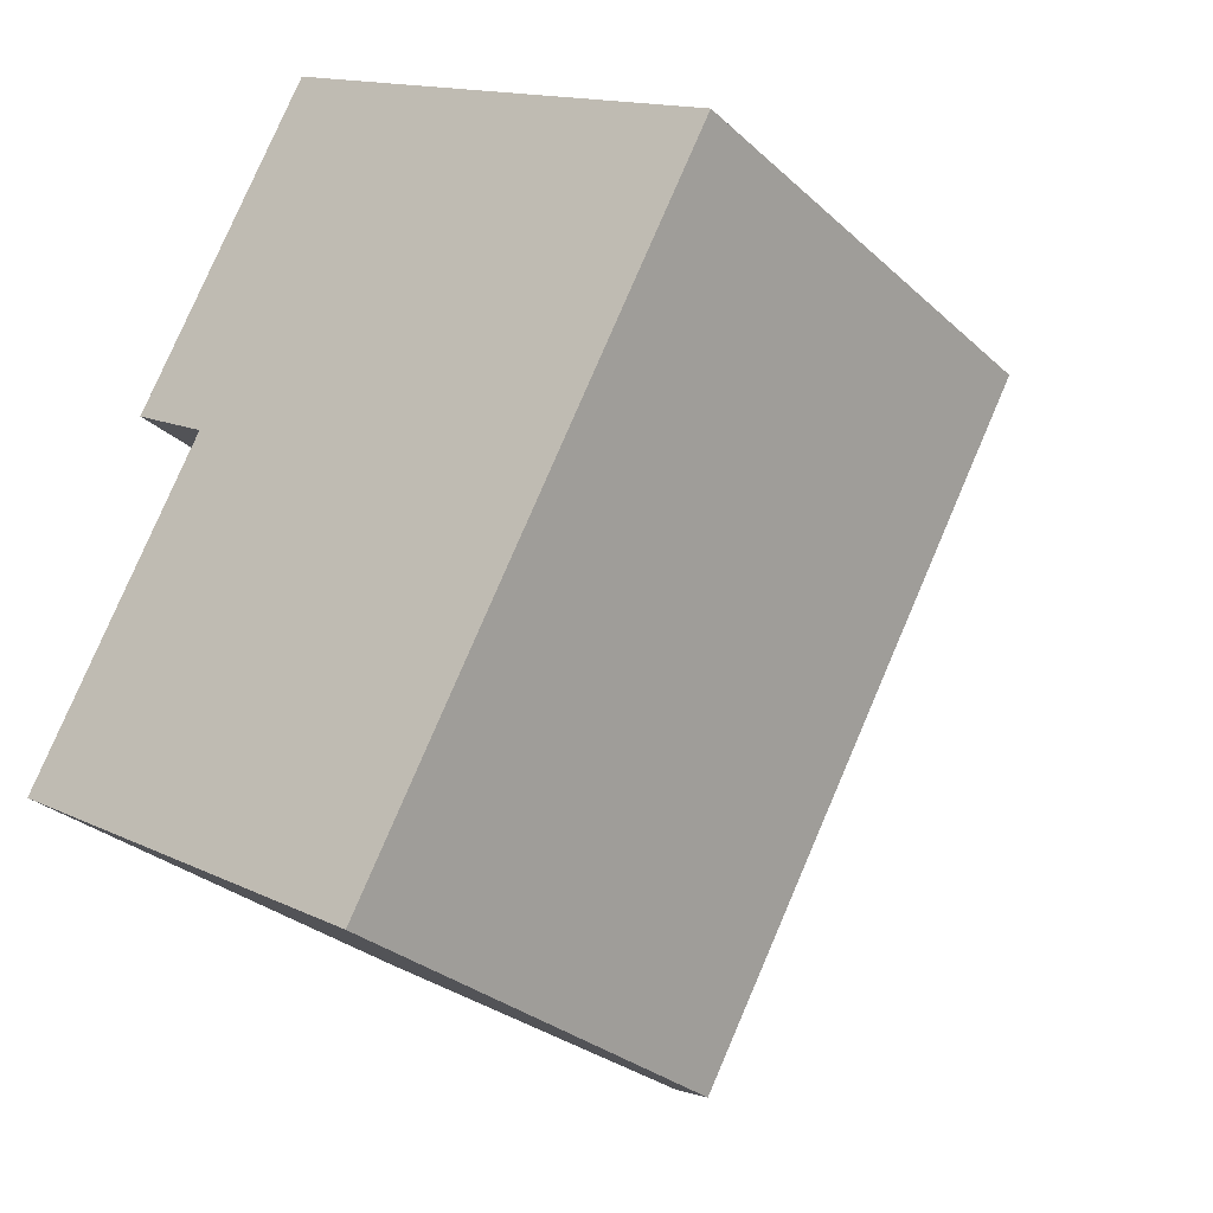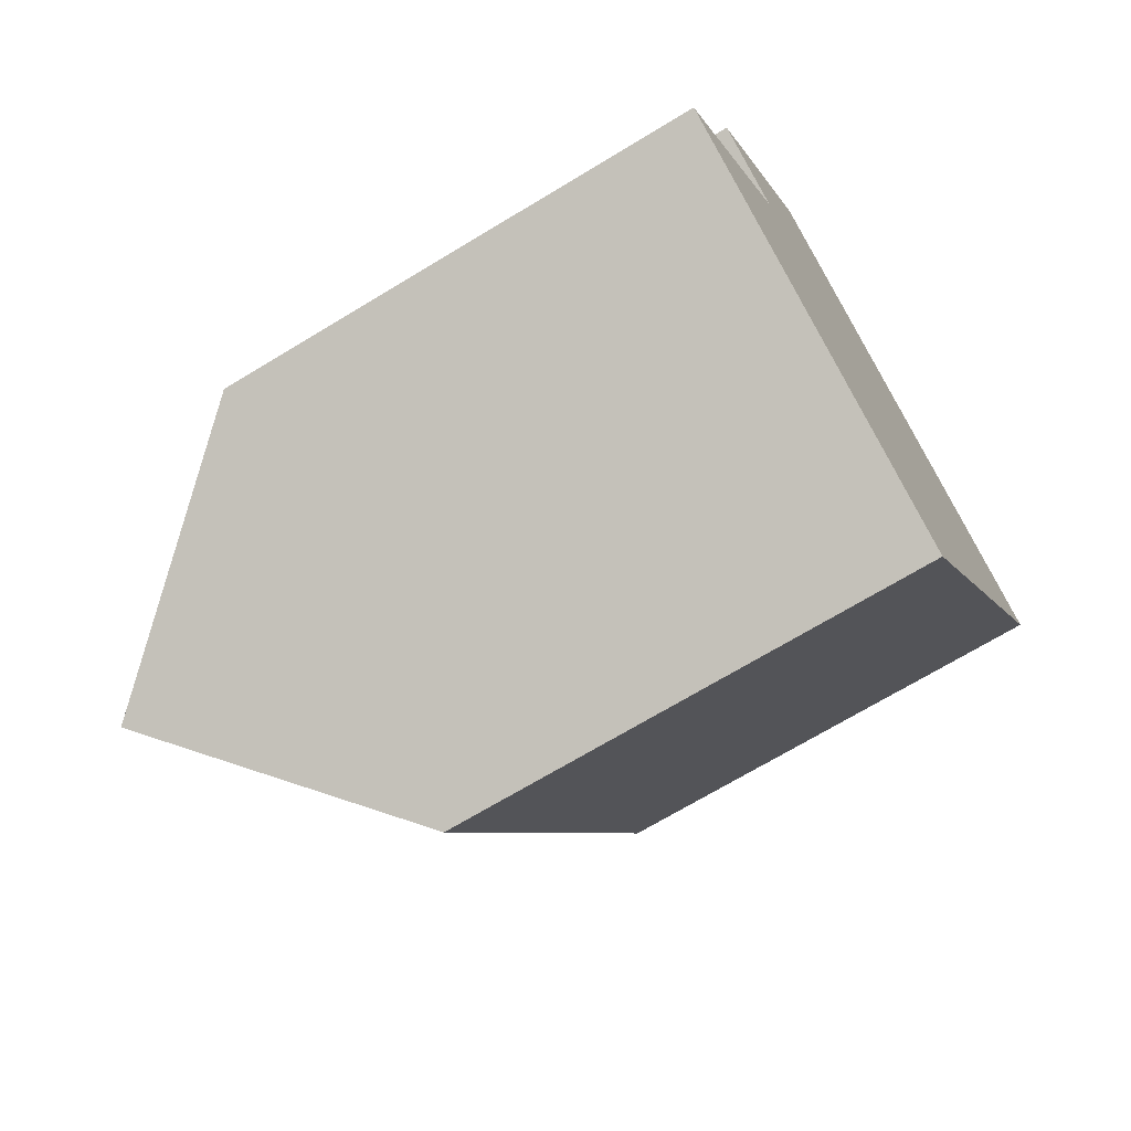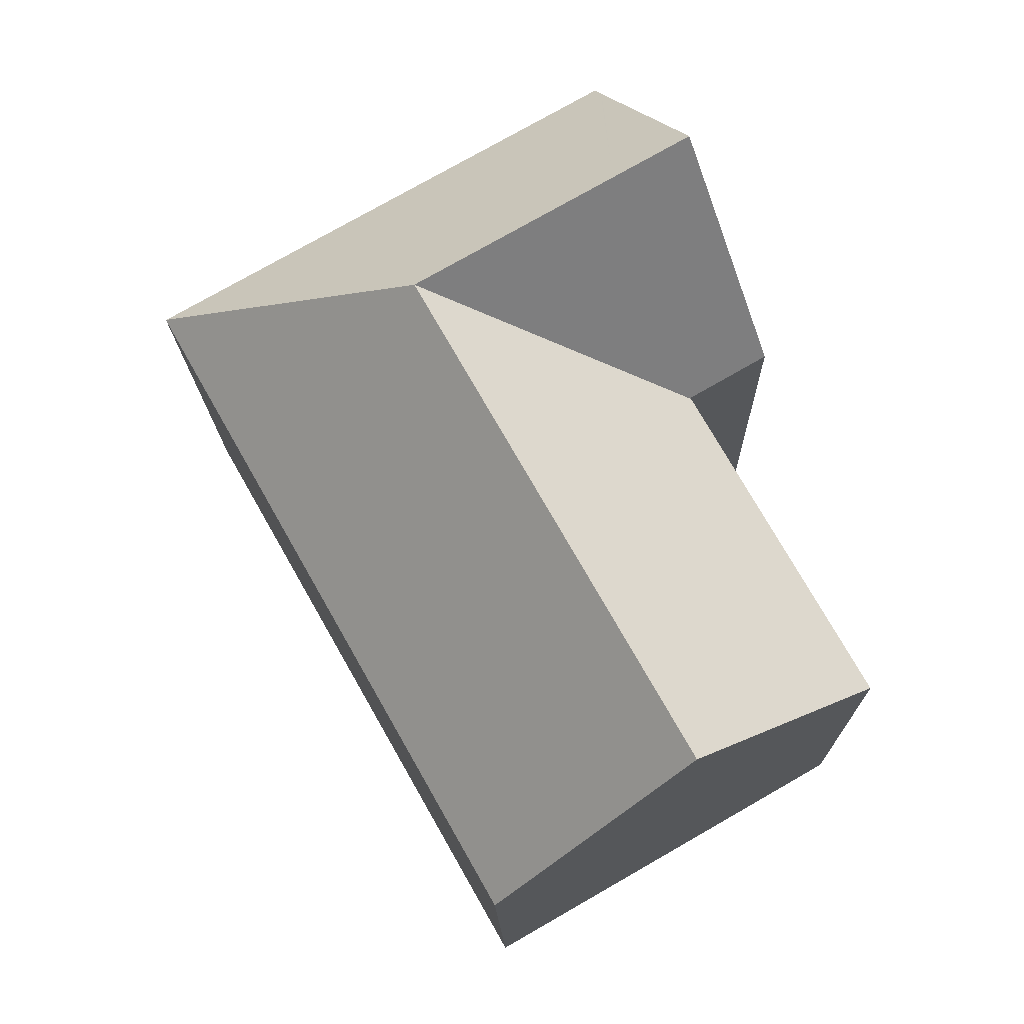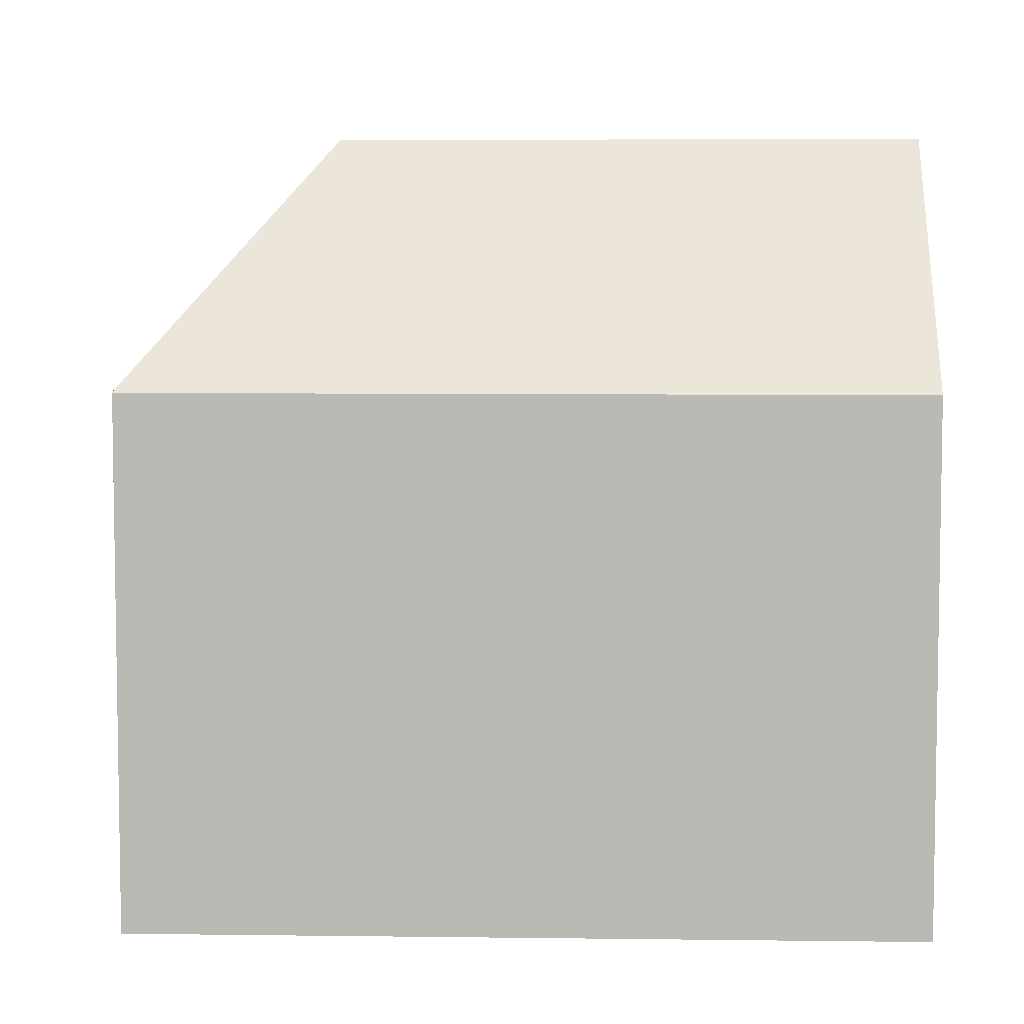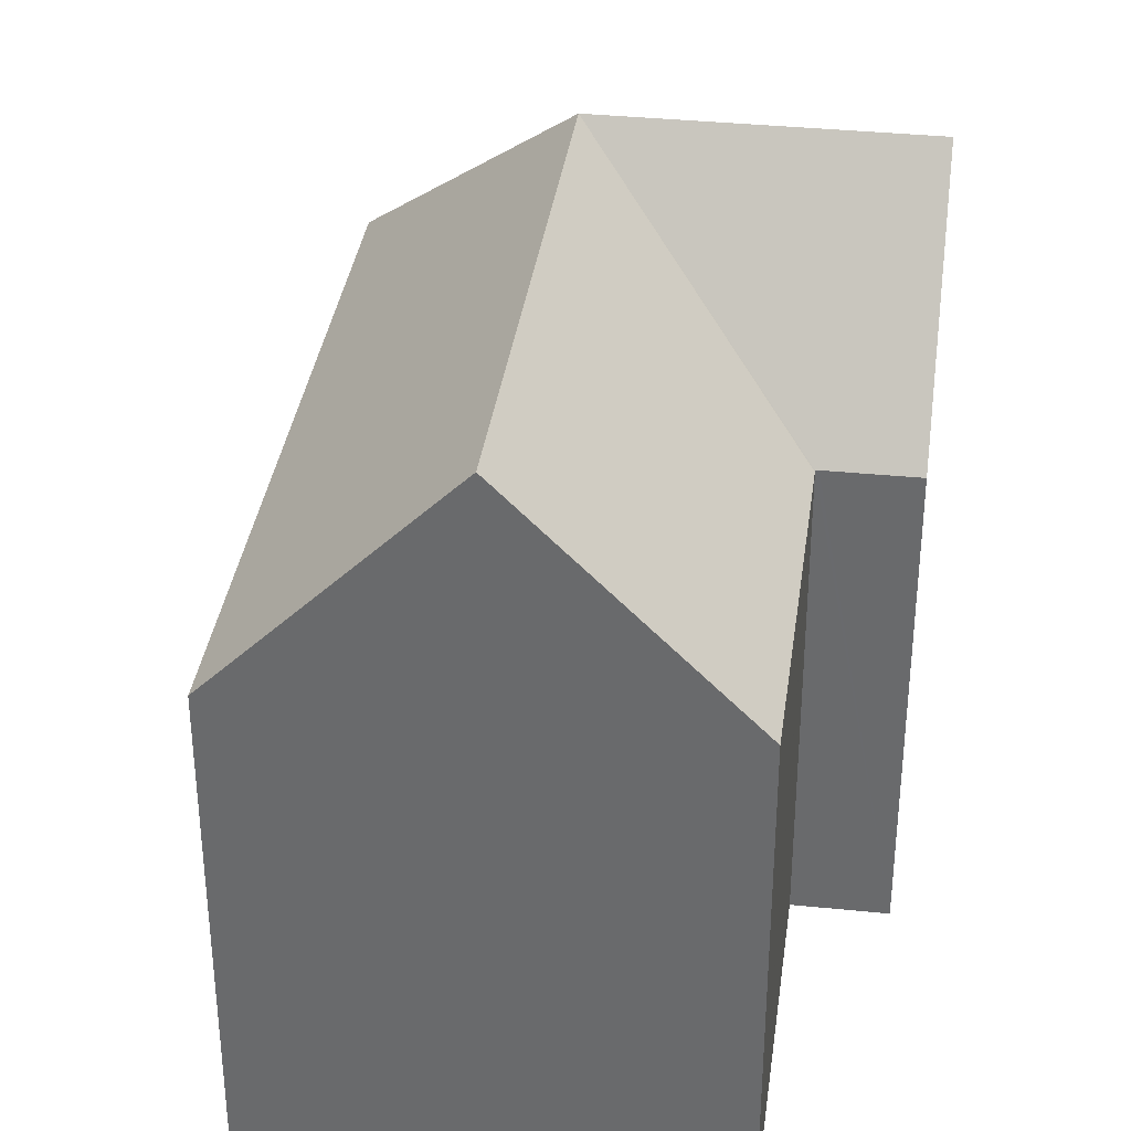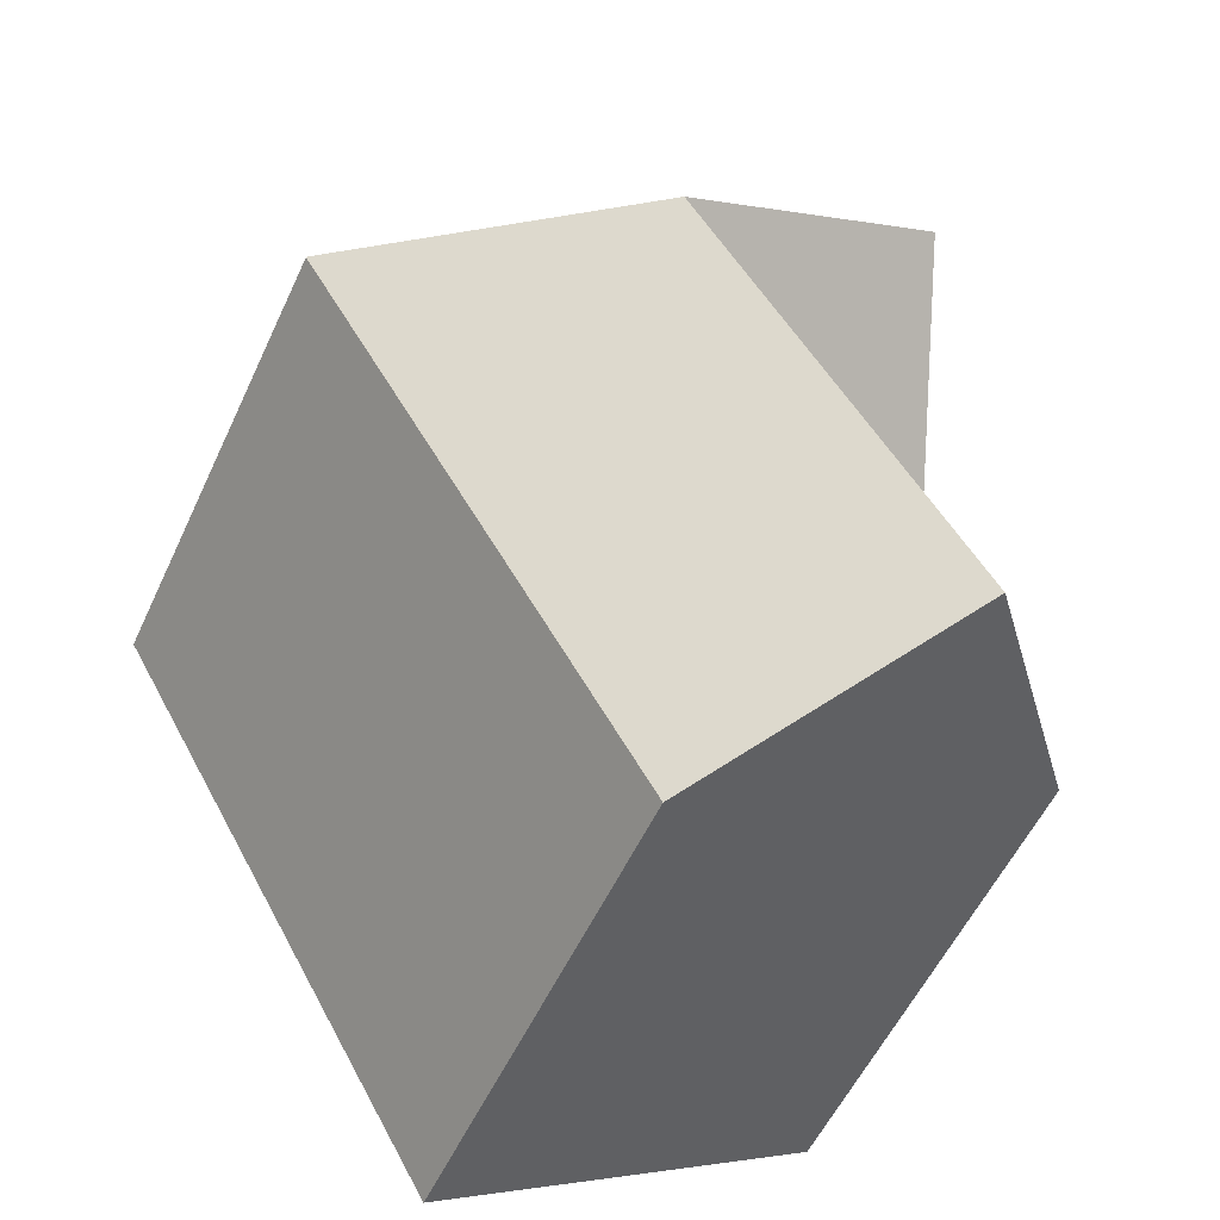
<metadata>
{"format":"obj","ext":"obj","renderer":"f3d","projection":"perspective","resolution":1024,"background":"white","views":[{"elev":-29.1,"azim":36.9,"up":"+Z"},{"elev":-70.0,"azim":-58.8,"up":"+Z"},{"elev":-15.4,"azim":-178.9,"up":"+Z"},{"elev":6.7,"azim":121.8,"up":"+Y"},{"elev":36.0,"azim":-142.6,"up":"+Y"},{"elev":-55.6,"azim":155.3,"up":"+Z"}]}
</metadata>
<code>
v  0 14.71 9.01e-16
v  11.23 21.48 6.107
v  5.858 21.48 -3.352
v  3.66 14.71 6.457
v  5.363 14.7 9.462
v  13.98 21.48 10.95
v  5.403 14.7 9.532
v  5.418 14.74 9.559
v  8.029 21.48 14.35
v  5.333 14.74 9.608
v  3.443 14.75 10.69
v  5.699 21.48 15.69
v  2.987 14.75 10.95
v  22.12 14.73 12.6
v  22.53 14.73 12.36
v  10.73 14.73 19.11
v  8.419 14.73 20.43
v  8.223 15.21 20.09
v  8.202 15.27 20.05
v  17.1 14.71 2.753
v  22.55 14.71 12.35
v  11.72 14.71 -6.708
v  11.29 15.21 -6.46
v  2.987 -6.707e-16 10.95
v  5.699 -9.605e-16 15.69
v  8.419 -1.251e-15 20.43
v  8.202 -1.228e-15 20.05
v  8.223 -1.23e-15 20.09
v  0 0 0
v  5.418 -5.853e-16 9.559
v  5.403 -5.837e-16 9.532
v  3.66 -3.954e-16 6.457
v  5.363 -5.794e-16 9.462
v  10.73 -1.17e-15 19.11
v  22.53 -7.57e-16 12.36
v  22.55 -7.563e-16 12.35
v  22.12 -7.715e-16 12.6
v  17.1 -1.686e-16 2.753
v  11.72 4.107e-16 -6.708
v  11.29 3.956e-16 -6.46
v  5.858 2.053e-16 -3.352
v  3.443 -6.547e-16 10.69
v  5.333 -5.883e-16 9.608
g defaultobject
f 1 2 3
f 2 1 4
f 2 4 5
f 2 5 6
f 6 5 7
f 6 7 8
f 8 9 6
f 9 8 10
f 9 10 11
f 9 11 12
f 12 11 13
f 6 14 15
f 14 6 16
f 16 6 9
f 16 9 17
f 17 9 18
f 18 9 19
f 19 9 12
f 20 15 21
f 15 20 6
f 6 20 2
f 2 20 22
f 2 22 23
f 2 23 3
f 13 19 12
f 19 13 24
f 19 24 18
f 18 24 17
f 17 24 25
f 17 25 26
f 26 25 27
f 26 27 28
f 29 4 1
f 4 29 5
f 5 29 7
f 7 30 8
f 30 7 31
f 31 7 29
f 31 29 32
f 31 32 33
f 26 16 17
f 16 26 14
f 14 26 34
f 14 34 15
f 15 34 21
f 21 34 35
f 21 35 36
f 35 34 37
f 36 20 21
f 20 36 22
f 22 36 38
f 22 38 39
f 23 1 3
f 1 23 22
f 1 22 39
f 1 39 40
f 1 40 41
f 1 41 29
f 11 24 13
f 24 11 10
f 24 10 8
f 24 8 42
f 42 8 30
f 42 30 43
f 38 40 39
f 40 38 41
f 41 38 29
f 29 38 32
f 32 38 36
f 32 36 33
f 33 36 31
f 31 36 30
f 30 36 43
f 43 36 42
f 42 36 24
f 24 36 25
f 25 36 27
f 27 36 35
f 27 35 37
f 27 37 34
f 27 34 26
f 27 26 28

</code>
